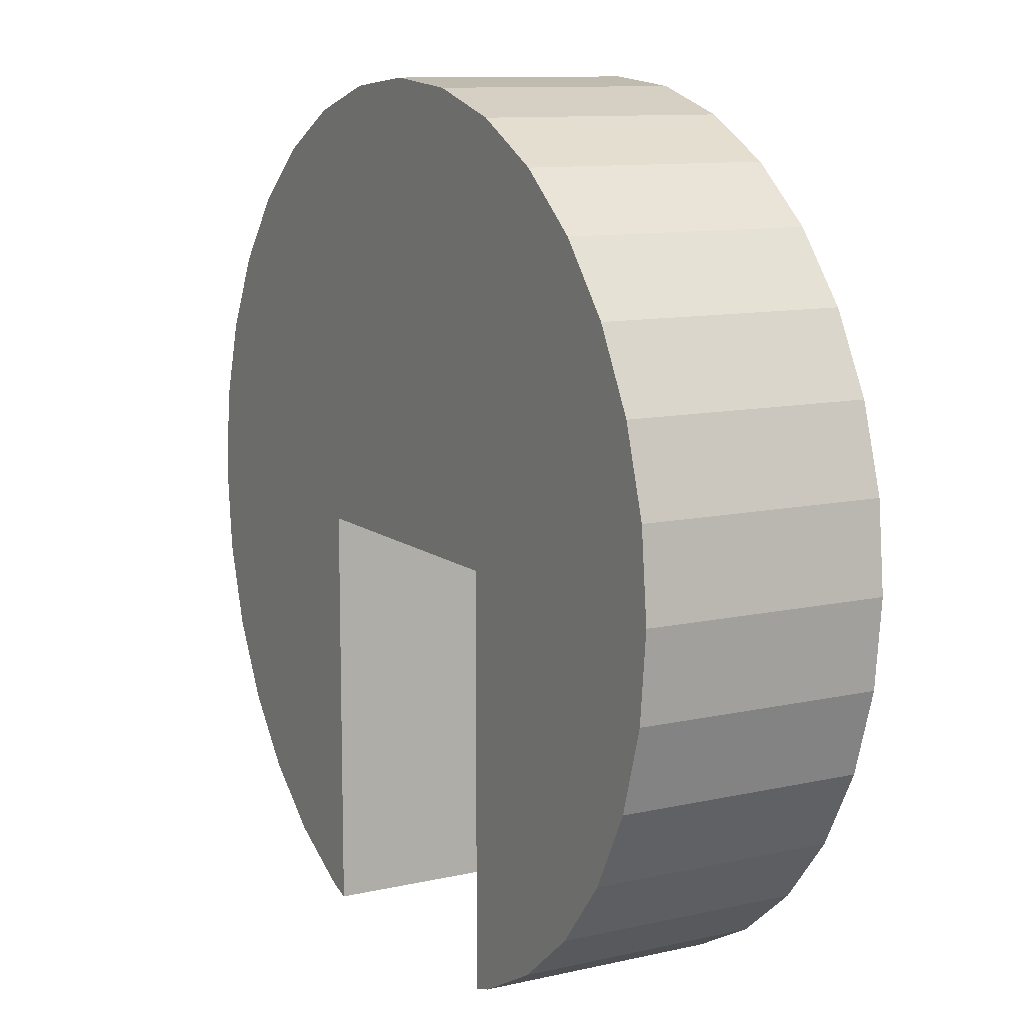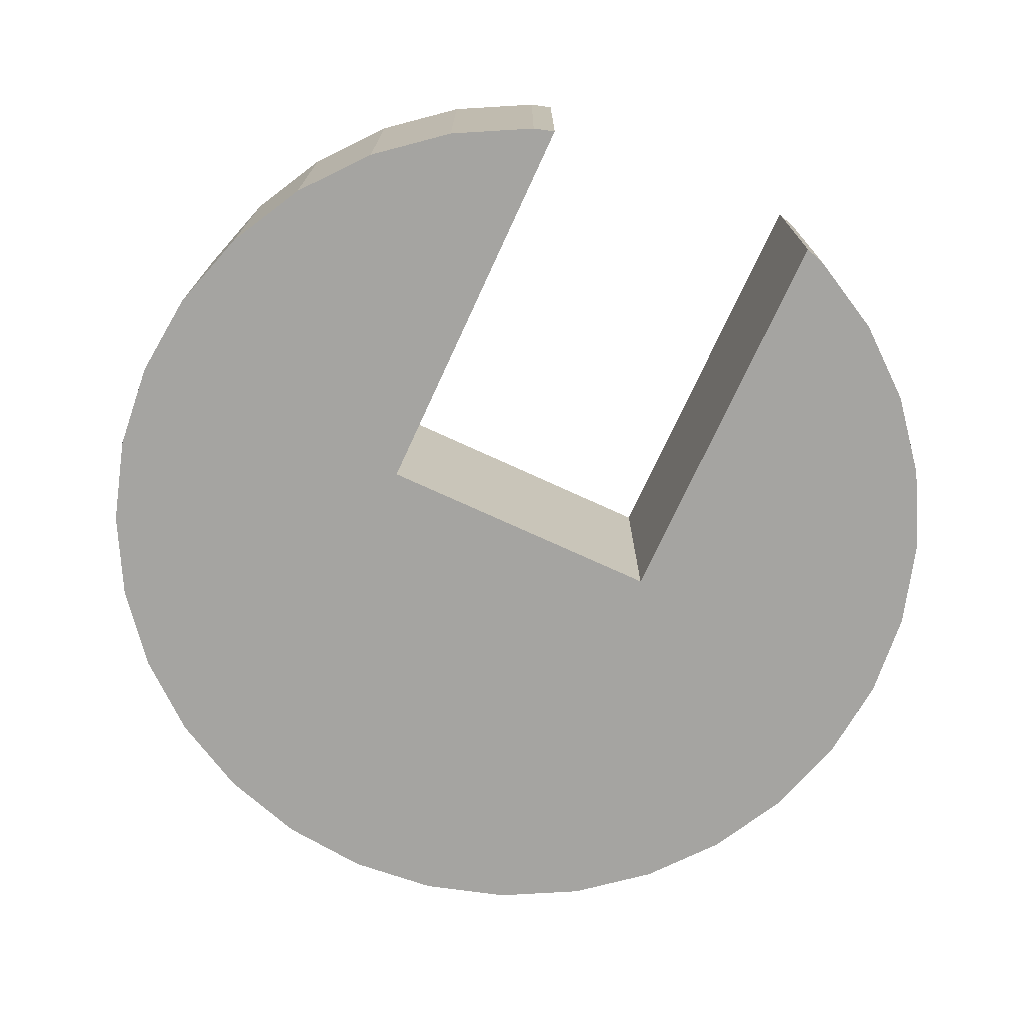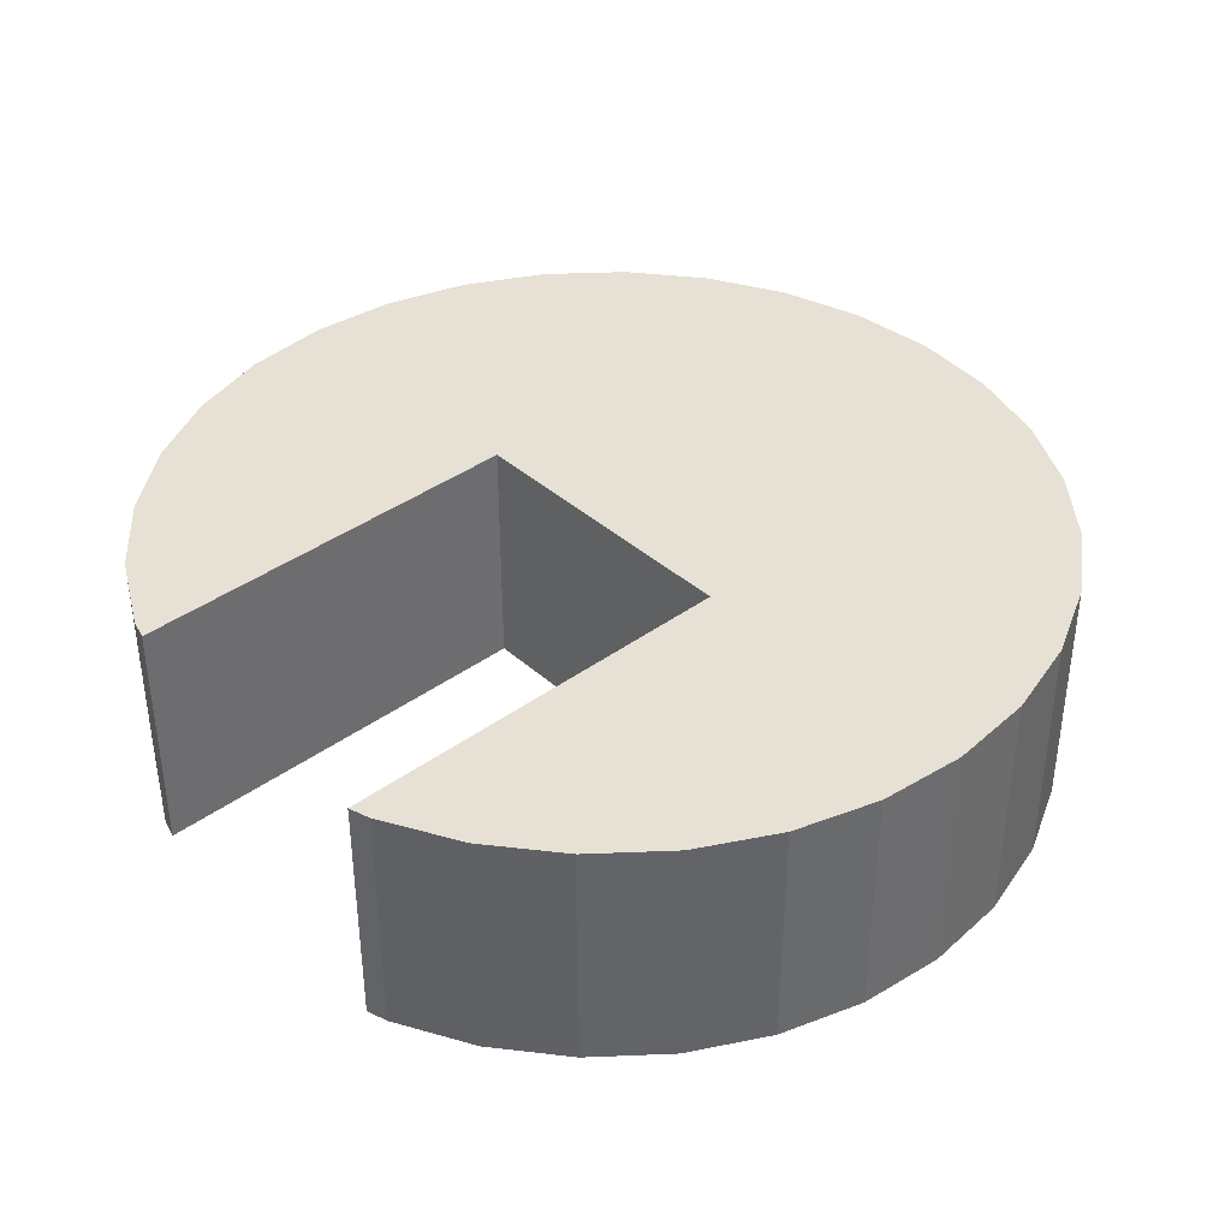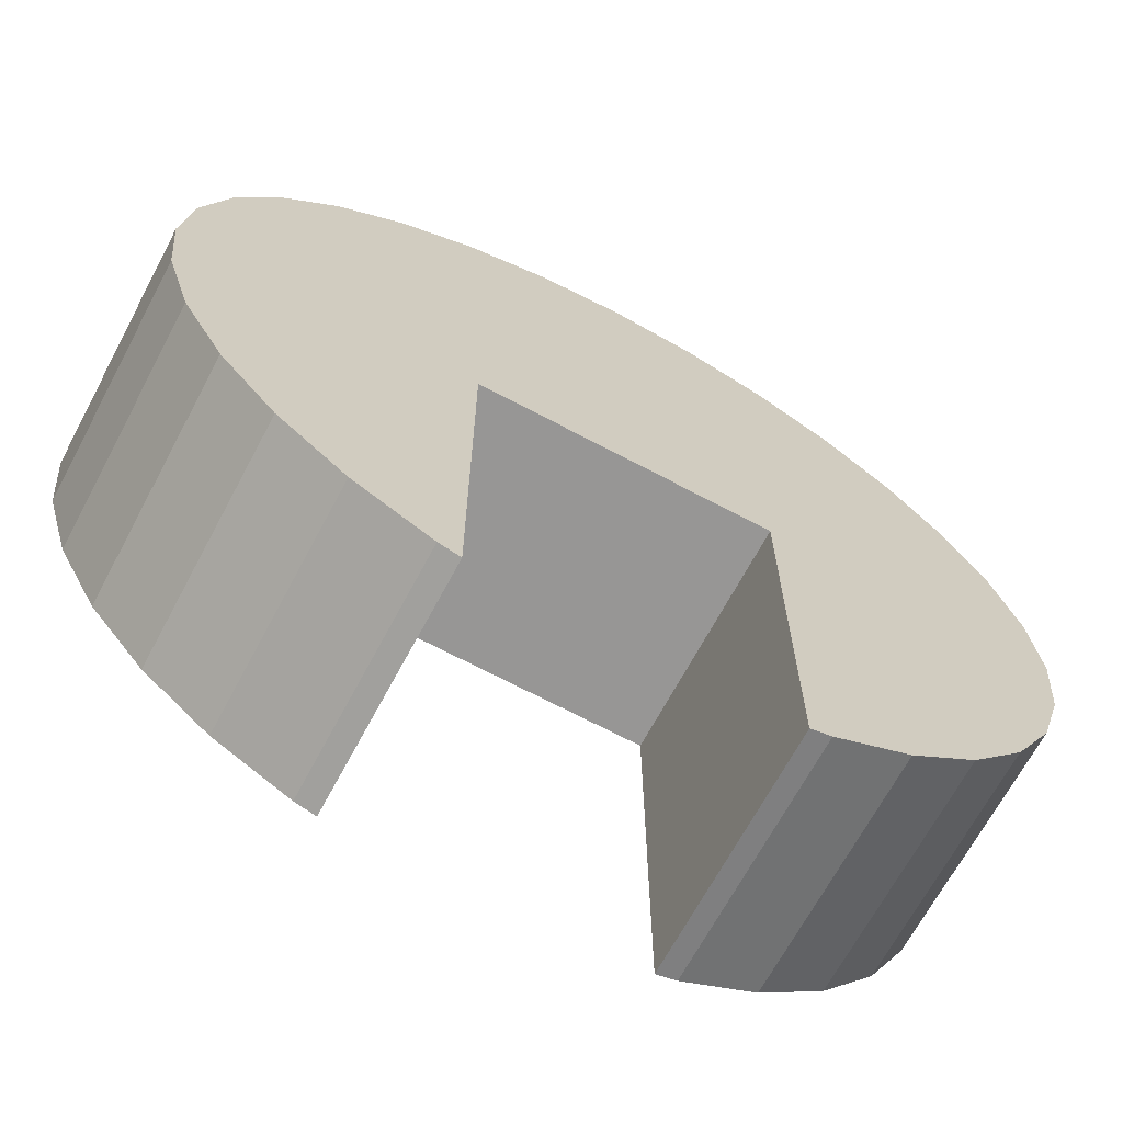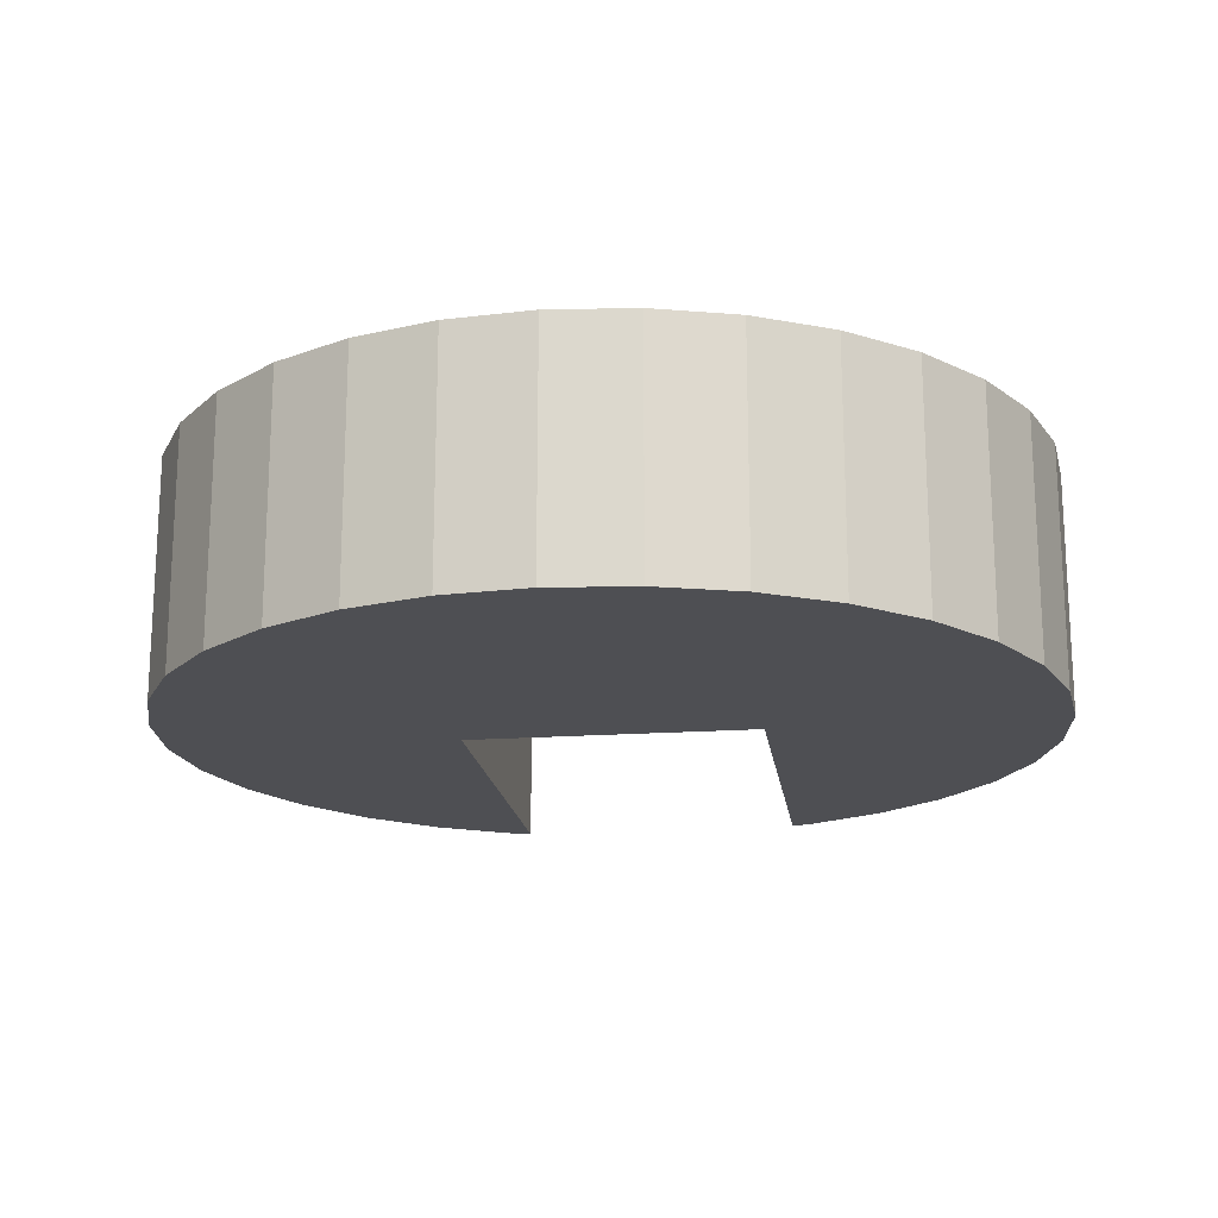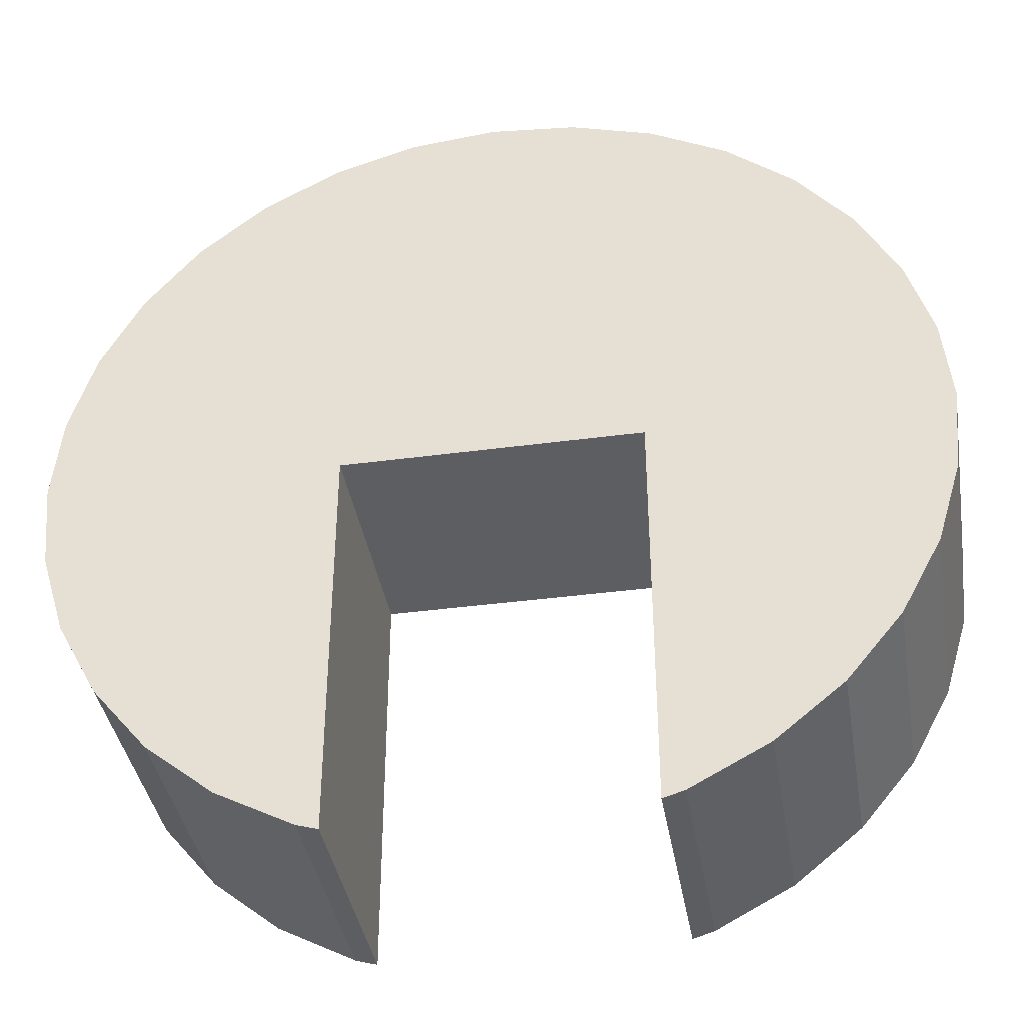
<metadata>
{"format":"obj","ext":"obj","renderer":"f3d","projection":"perspective","resolution":1024,"background":"white","views":[{"elev":10.7,"azim":-119.3,"up":"+Z"},{"elev":-73.2,"azim":155.3,"up":"+Y"},{"elev":39.1,"azim":-132.3,"up":"+Y"},{"elev":-67.9,"azim":151.9,"up":"+Z"},{"elev":-18.2,"azim":7.8,"up":"+Y"},{"elev":-39.1,"azim":9.5,"up":"+Z"}]}
</metadata>
<code>
o Cylinder
v 1.143 -0.8213 -2.759
v 1.143 0.8213 -2.759
v 1.659 -0.8213 -2.483
v 1.659 0.8213 -2.483
v 2.111 -0.8213 -2.111
v 2.111 0.8213 -2.111
v 2.483 -0.8213 -1.659
v 2.483 0.8213 -1.659
v 2.759 -0.8213 -1.143
v 2.759 0.8213 -1.143
v 2.929 -0.8213 -0.5826
v 2.929 0.8213 -0.5826
v 2.986 -0.8213 0
v 2.986 0.8213 0
v 2.929 -0.8213 0.5826
v 2.929 0.8213 0.5826
v 2.759 -0.8213 1.143
v 2.759 0.8213 1.143
v 2.483 -0.8213 1.659
v 2.483 0.8213 1.659
v 2.111 -0.8213 2.111
v 2.111 0.8213 2.111
v 1.659 -0.8213 2.483
v 1.659 0.8213 2.483
v 1.143 -0.8213 2.759
v 1.143 0.8213 2.759
v 0.5826 -0.8213 2.929
v 0.5826 0.8213 2.929
v 0 -0.8213 2.986
v 0 0.8213 2.986
v -0.5826 -0.8213 2.929
v -0.5826 0.8213 2.929
v -1.143 -0.8213 2.759
v -1.143 0.8213 2.759
v -1.659 -0.8213 2.483
v -1.659 0.8213 2.483
v -2.111 -0.8213 2.111
v -2.111 0.8213 2.111
v -2.483 -0.8213 1.659
v -2.483 0.8213 1.659
v -2.759 -0.8213 1.143
v -2.759 0.8213 1.143
v -2.929 -0.8213 0.5826
v -2.929 0.8213 0.5826
v -2.986 -0.8213 0
v -2.986 0.8213 0
v -2.929 -0.8213 -0.5826
v -2.929 0.8213 -0.5826
v -2.759 -0.8213 -1.143
v -2.759 0.8213 -1.143
v -2.483 -0.8213 -1.659
v -2.483 0.8213 -1.659
v -2.111 -0.8213 -2.111
v -2.111 0.8213 -2.111
v -1.659 -0.8213 -2.483
v -1.659 0.8213 -2.483
v -1.143 -0.8213 -2.759
v -1.143 0.8213 -2.759
v 1 0.8213 -2.802
v 1 -0.8213 -2.802
v -1 0.8213 -2.802
v -1 0.8213 -0.04192
v 1 0.8213 -0.04192
v -1 -0.8213 -2.802
v 1 -0.8213 -0.04192
v -1 -0.8213 -0.04192
f 2 60 59
f 2 3 1
f 4 5 3
f 6 7 5
f 8 9 7
f 10 11 9
f 12 13 11
f 14 15 13
f 16 17 15
f 18 19 17
f 20 21 19
f 22 23 21
f 24 25 23
f 26 27 25
f 28 29 27
f 30 31 29
f 32 33 31
f 34 35 33
f 36 37 35
f 38 39 37
f 40 41 39
f 42 43 41
f 44 45 43
f 46 47 45
f 48 49 47
f 50 51 49
f 52 53 51
f 54 55 53
f 56 57 55
f 36 20 62
f 58 64 57
f 23 39 65
f 63 66 62
f 62 64 61
f 60 63 59
f 2 1 60
f 2 4 3
f 4 6 5
f 6 8 7
f 8 10 9
f 10 12 11
f 12 14 13
f 14 16 15
f 16 18 17
f 18 20 19
f 20 22 21
f 22 24 23
f 24 26 25
f 26 28 27
f 28 30 29
f 30 32 31
f 32 34 33
f 34 36 35
f 36 38 37
f 38 40 39
f 40 42 41
f 42 44 43
f 44 46 45
f 46 48 47
f 48 50 49
f 50 52 51
f 52 54 53
f 54 56 55
f 56 58 57
f 61 58 56
f 56 54 52
f 52 50 48
f 48 46 44
f 44 42 40
f 40 38 36
f 36 34 32
f 32 30 28
f 28 26 24
f 24 22 20
f 20 18 16
f 16 14 12
f 12 10 8
f 8 6 4
f 4 2 59
f 4 59 63
f 12 8 4
f 20 16 12
f 28 24 20
f 36 32 28
f 44 40 36
f 52 48 44
f 61 56 52
f 62 61 52
f 52 44 36
f 36 28 20
f 20 12 4
f 20 4 63
f 62 52 36
f 20 63 62
f 58 61 64
f 60 1 3
f 3 5 7
f 7 9 11
f 11 13 15
f 15 17 19
f 19 21 23
f 23 25 27
f 27 29 31
f 31 33 35
f 35 37 39
f 39 41 43
f 43 45 47
f 47 49 51
f 51 53 55
f 55 57 64
f 55 64 66
f 47 51 55
f 39 43 47
f 31 35 39
f 23 27 31
f 15 19 23
f 7 11 15
f 60 3 7
f 65 60 7
f 7 15 23
f 23 31 39
f 39 47 55
f 39 55 66
f 65 7 23
f 39 66 65
f 63 65 66
f 62 66 64
f 60 65 63

</code>
